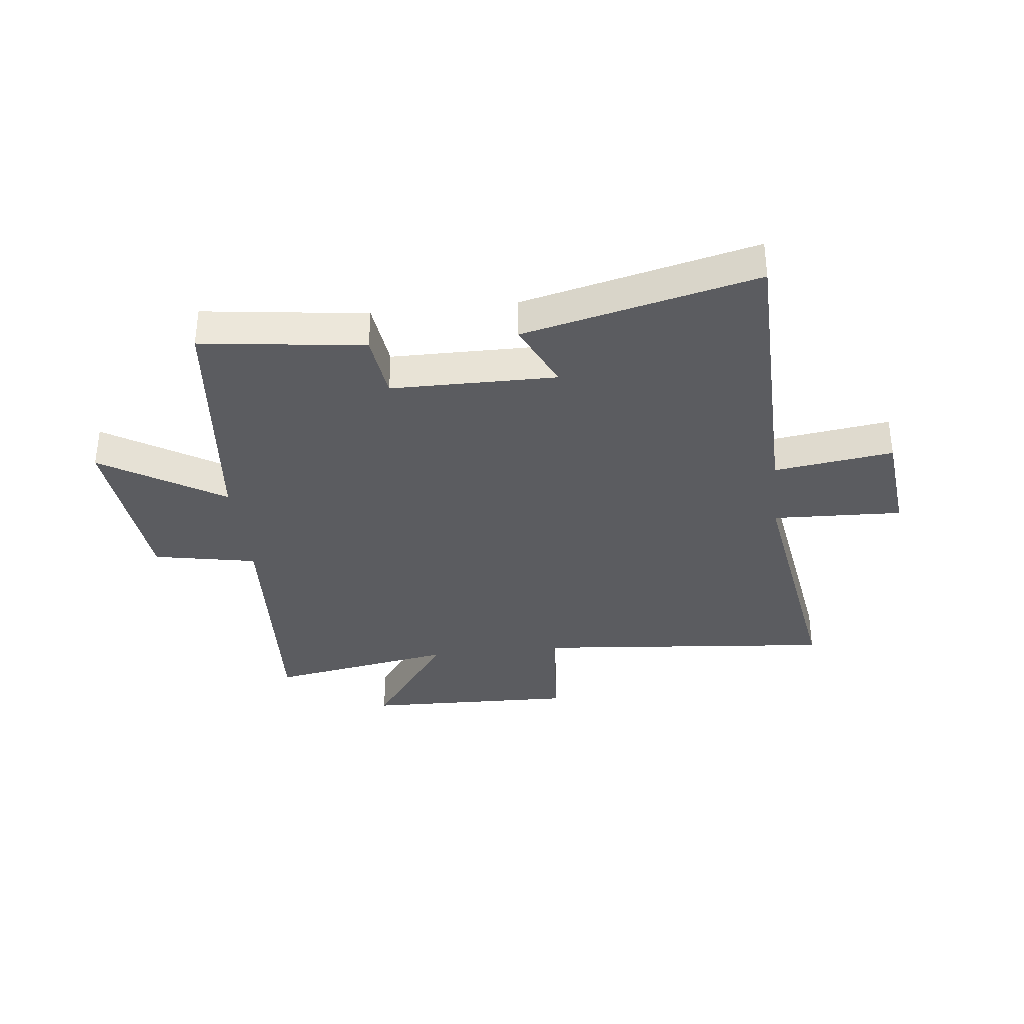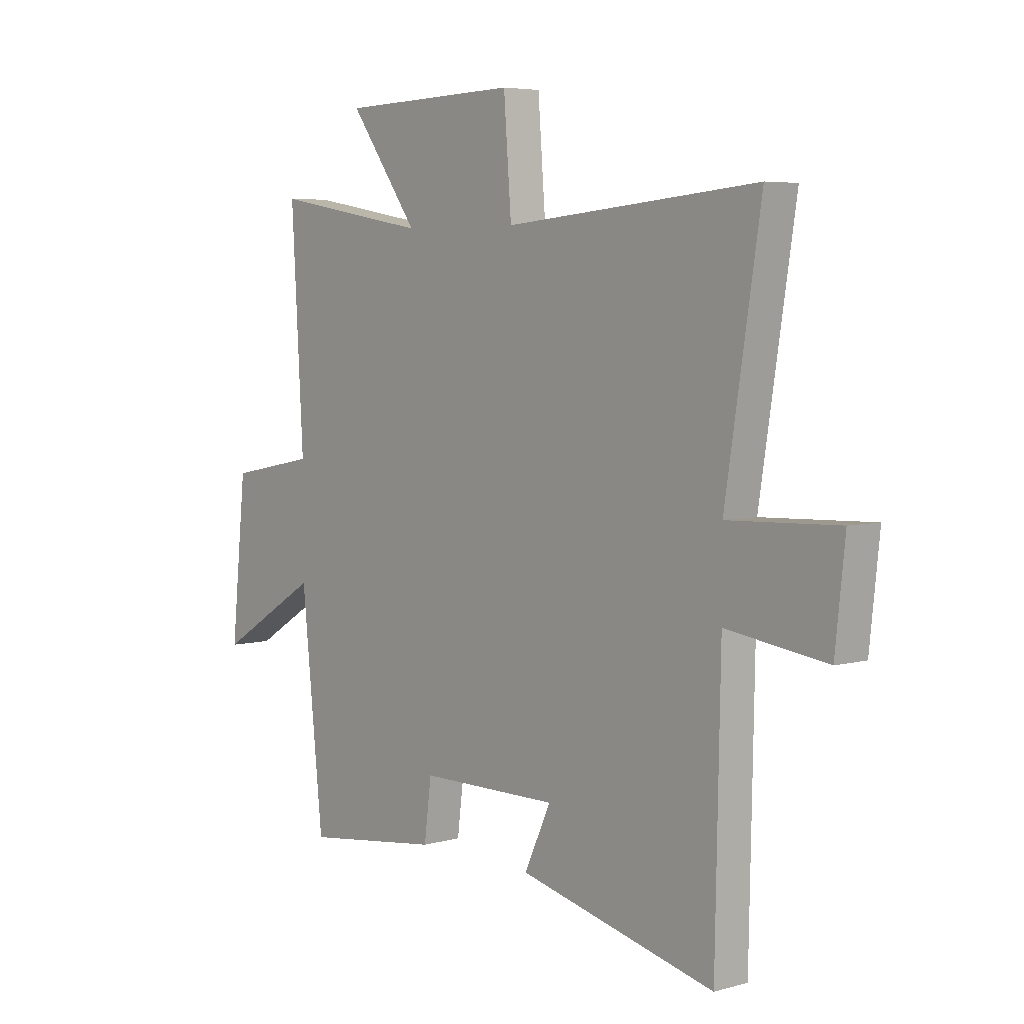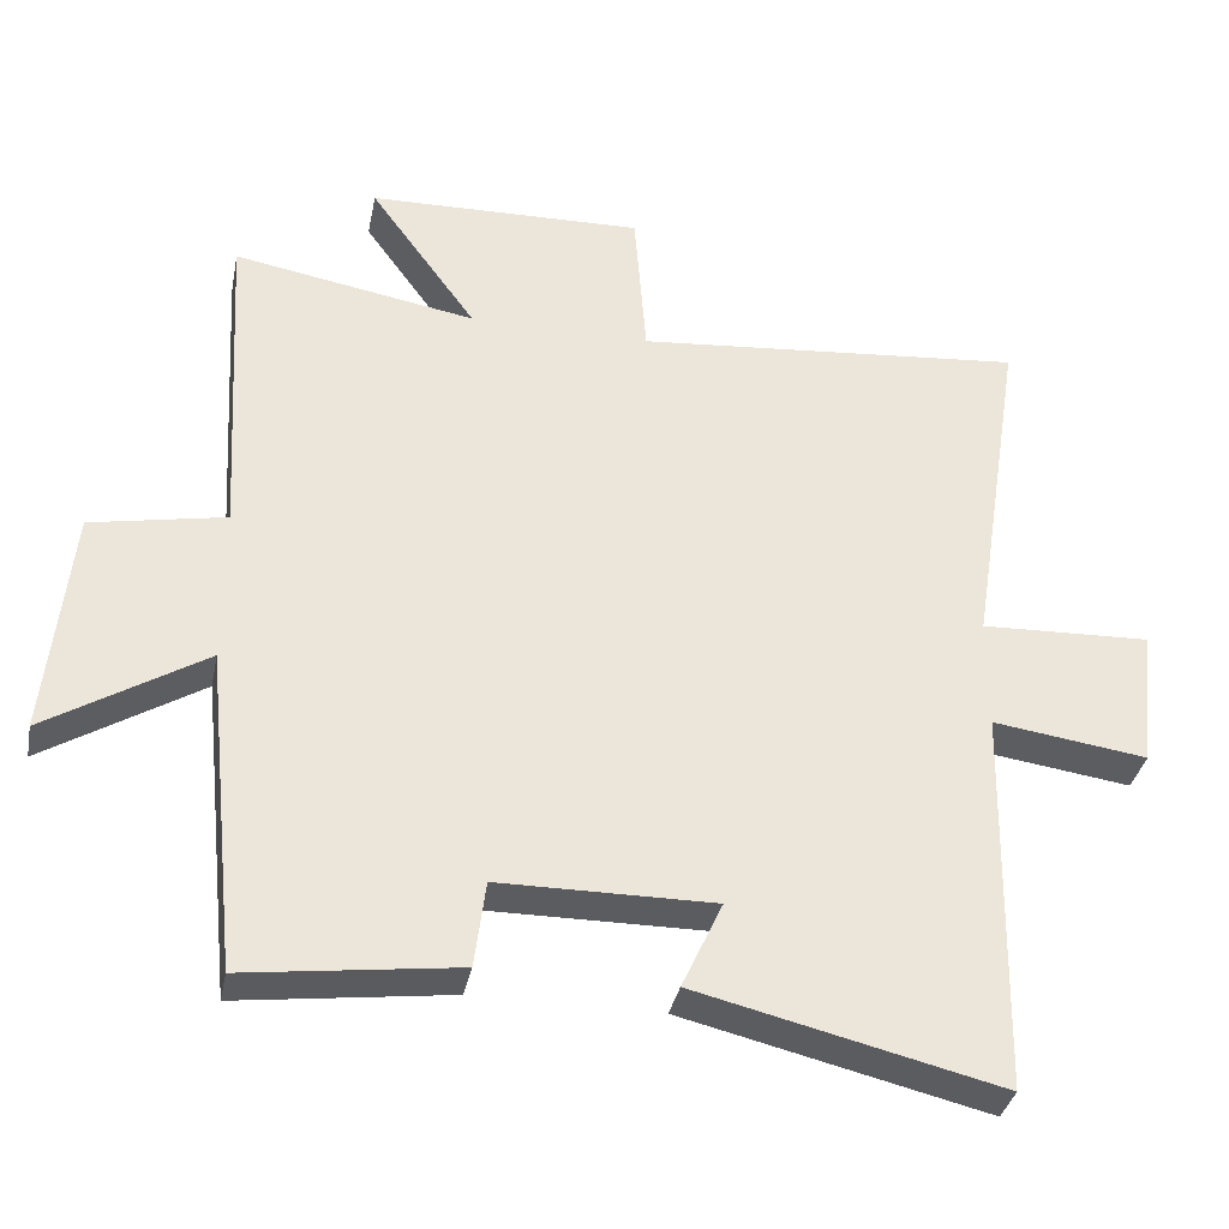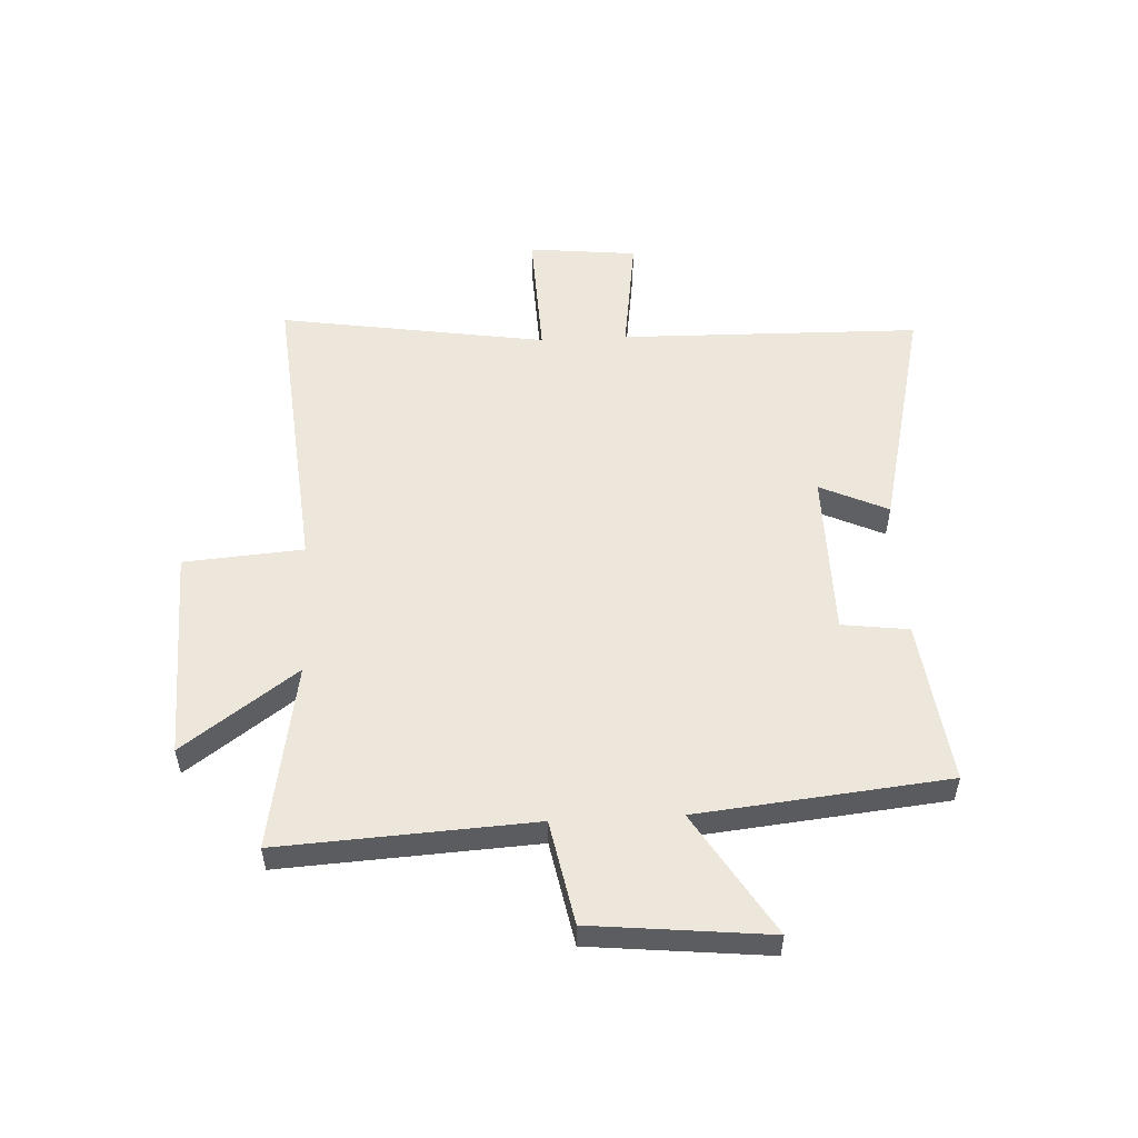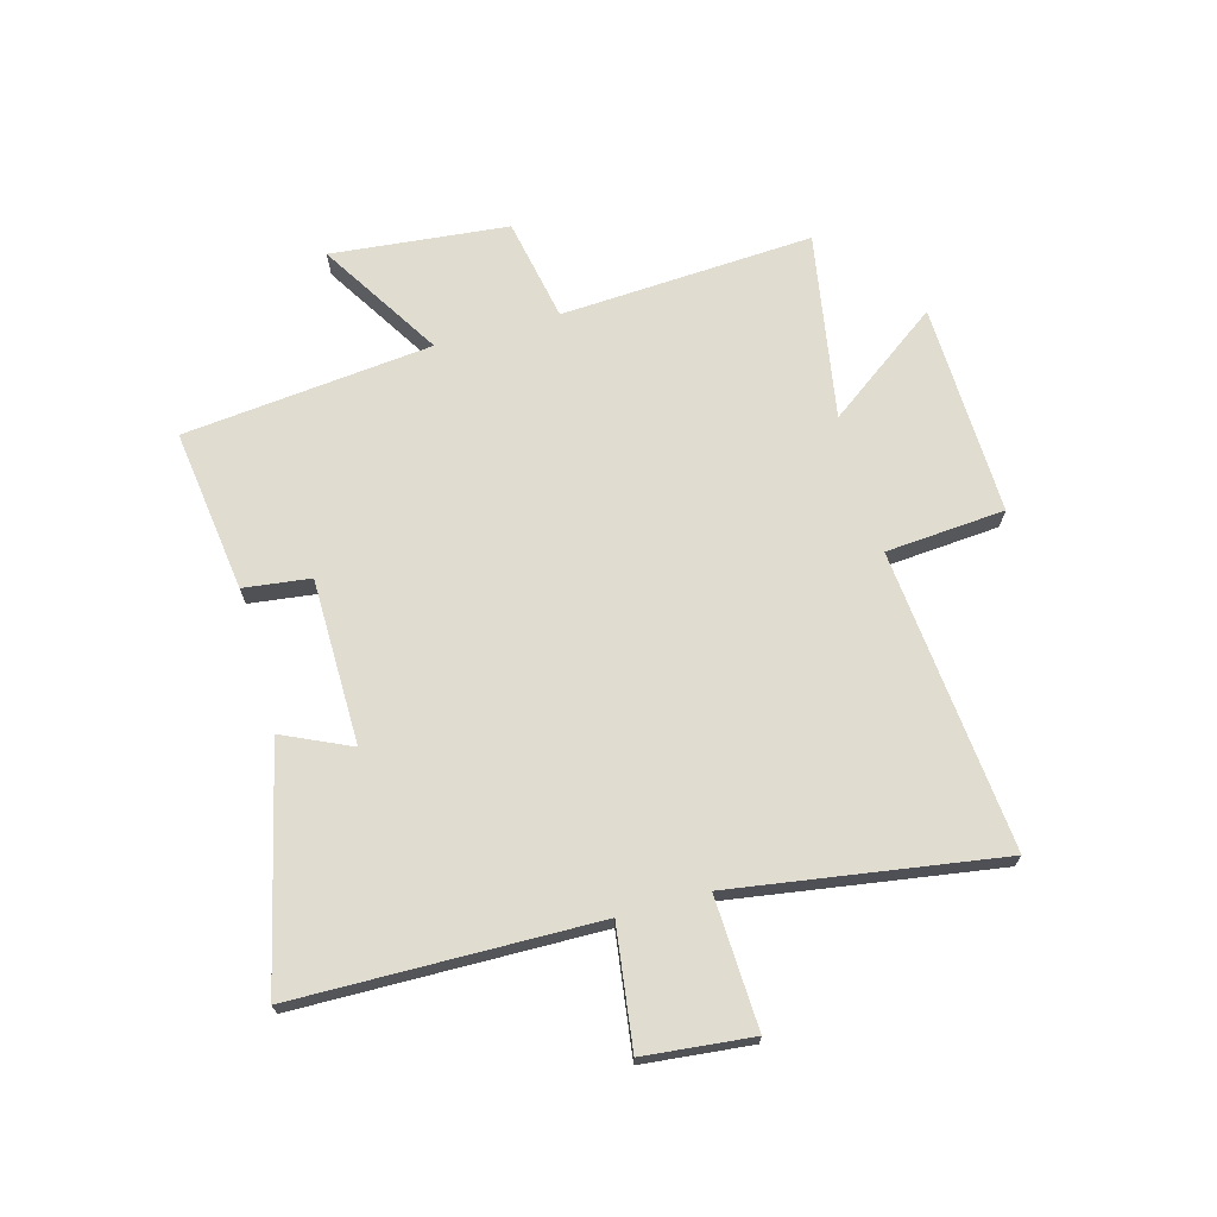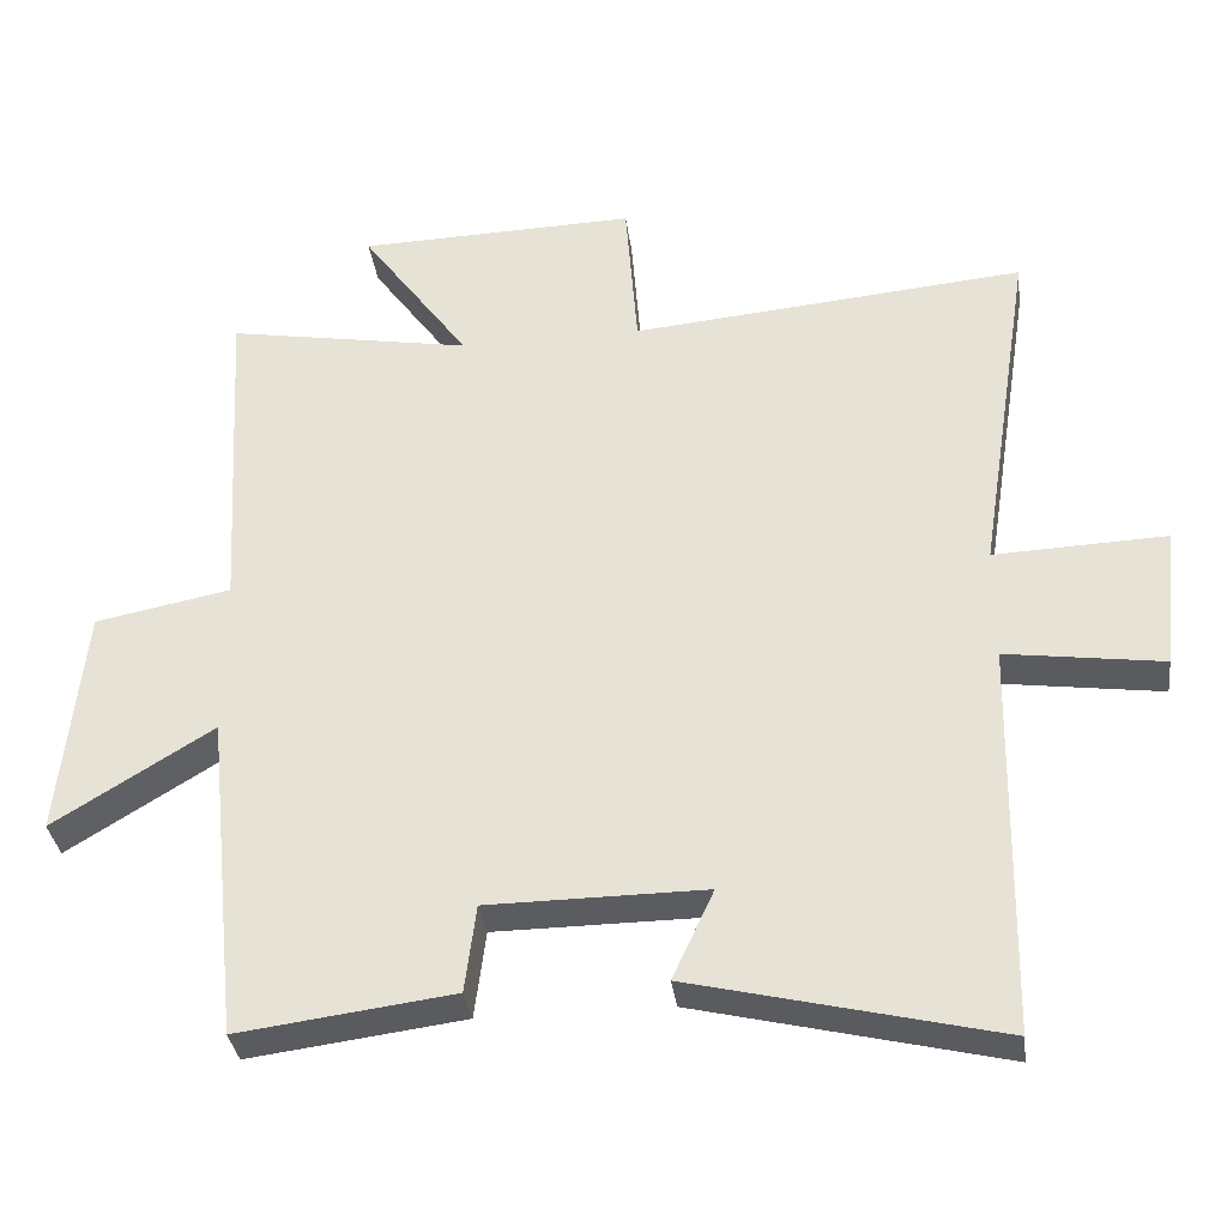
<metadata>
{"format":"obj","ext":"obj","renderer":"f3d","projection":"perspective","resolution":1024,"background":"white","views":[{"elev":-35.0,"azim":-173.6,"up":"+Y"},{"elev":5.2,"azim":-130.8,"up":"+Z"},{"elev":-35.2,"azim":168.8,"up":"+Z"},{"elev":53.8,"azim":87.1,"up":"+Y"},{"elev":69.6,"azim":-105.6,"up":"+Y"},{"elev":-34.1,"azim":-172.6,"up":"+Z"}]}
</metadata>
<code>
v -0.573 0.07 0.548
v -0.046 0.07 0.5
v -0.03 0.07 0.709
v 0.342 0.07 0.699
v 0.198 0.07 0.5
v 0.525 0.07 0.557
v 0.5 0.07 0.114
v 0.681 0.07 0.079
v 0.713 0.07 -0.231
v 0.5 0.07 -0.1
v 0.455 0.07 -0.537
v 0.169 0.07 -0.5
v 0.154 0.07 -0.383
v -0.136 0.07 -0.381
v -0.081 0.07 -0.5
v -0.49 0.07 -0.598
v -0.5 0.07 -0.072
v -0.709 0.07 -0.101
v -0.729 0.07 0.089
v -0.5 0.07 0.08
v -0.573 0 0.548
v -0.046 0 0.5
v -0.03 0 0.709
v 0.342 0 0.699
v 0.198 0 0.5
v 0.525 0 0.557
v 0.5 0 0.114
v 0.681 0 0.079
v 0.713 0 -0.231
v 0.5 0 -0.1
v 0.455 0 -0.537
v 0.169 0 -0.5
v 0.154 0 -0.383
v -0.136 0 -0.381
v -0.081 0 -0.5
v -0.49 0 -0.598
v -0.5 0 -0.072
v -0.709 0 -0.101
v -0.729 0 0.089
v -0.5 0 0.08
f 17 18 19 20
f 15 16 17 20
f 14 15 20 1
f 13 14 1 2
f 10 11 12 13
f 10 13 2 3
f 7 8 9 10
f 7 10 3
f 5 6 7
f 5 7 3
f 3 4 5
f 40 39 38 37
f 40 37 36 35
f 21 40 35 34
f 22 21 34 33
f 33 32 31 30
f 23 22 33 30
f 30 29 28 27
f 23 30 27
f 27 26 25
f 23 27 25
f 25 24 23
f 1 21 22 2
f 2 22 23 3
f 3 23 24 4
f 4 24 25 5
f 5 25 26 6
f 6 26 27 7
f 7 27 28 8
f 8 28 29 9
f 9 29 30 10
f 10 30 31 11
f 11 31 32 12
f 12 32 33 13
f 13 33 34 14
f 14 34 35 15
f 15 35 36 16
f 16 36 37 17
f 17 37 38 18
f 18 38 39 19
f 19 39 40 20
f 20 40 21 1

</code>
